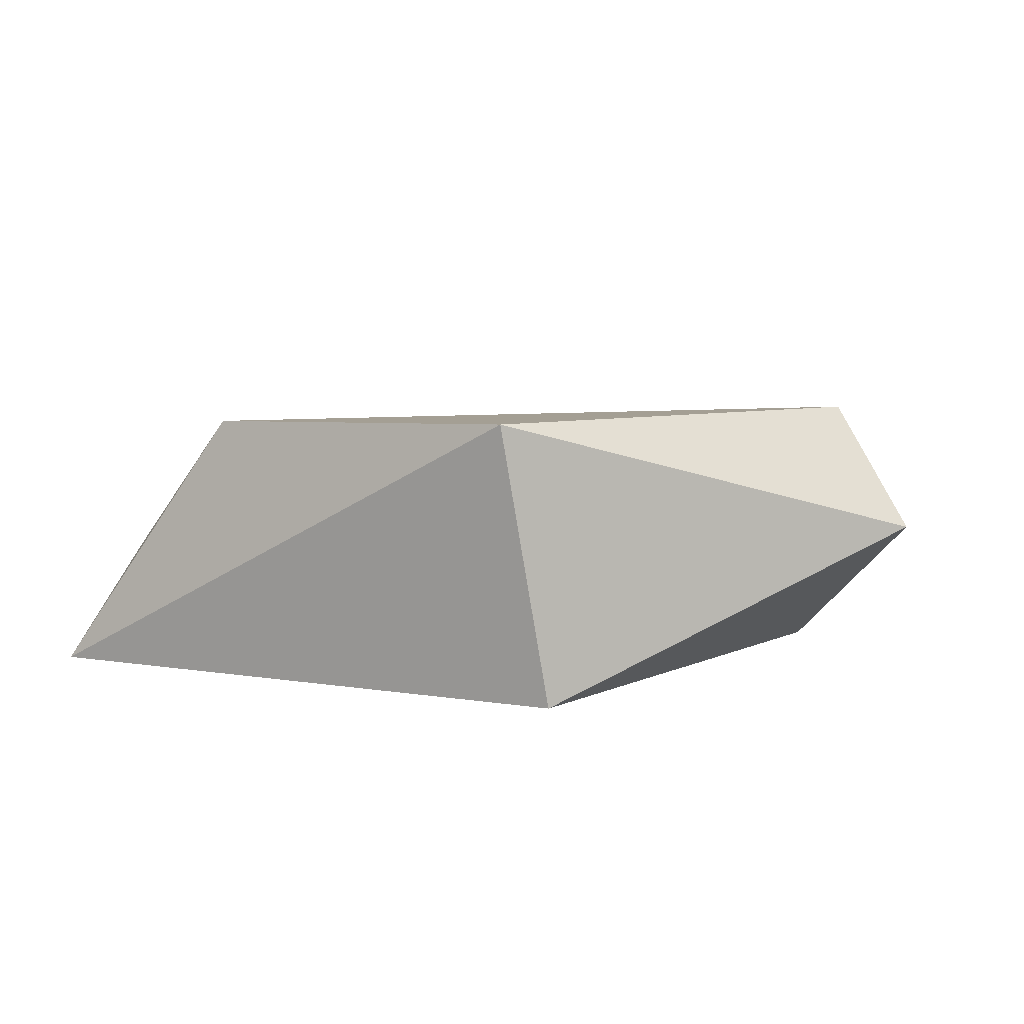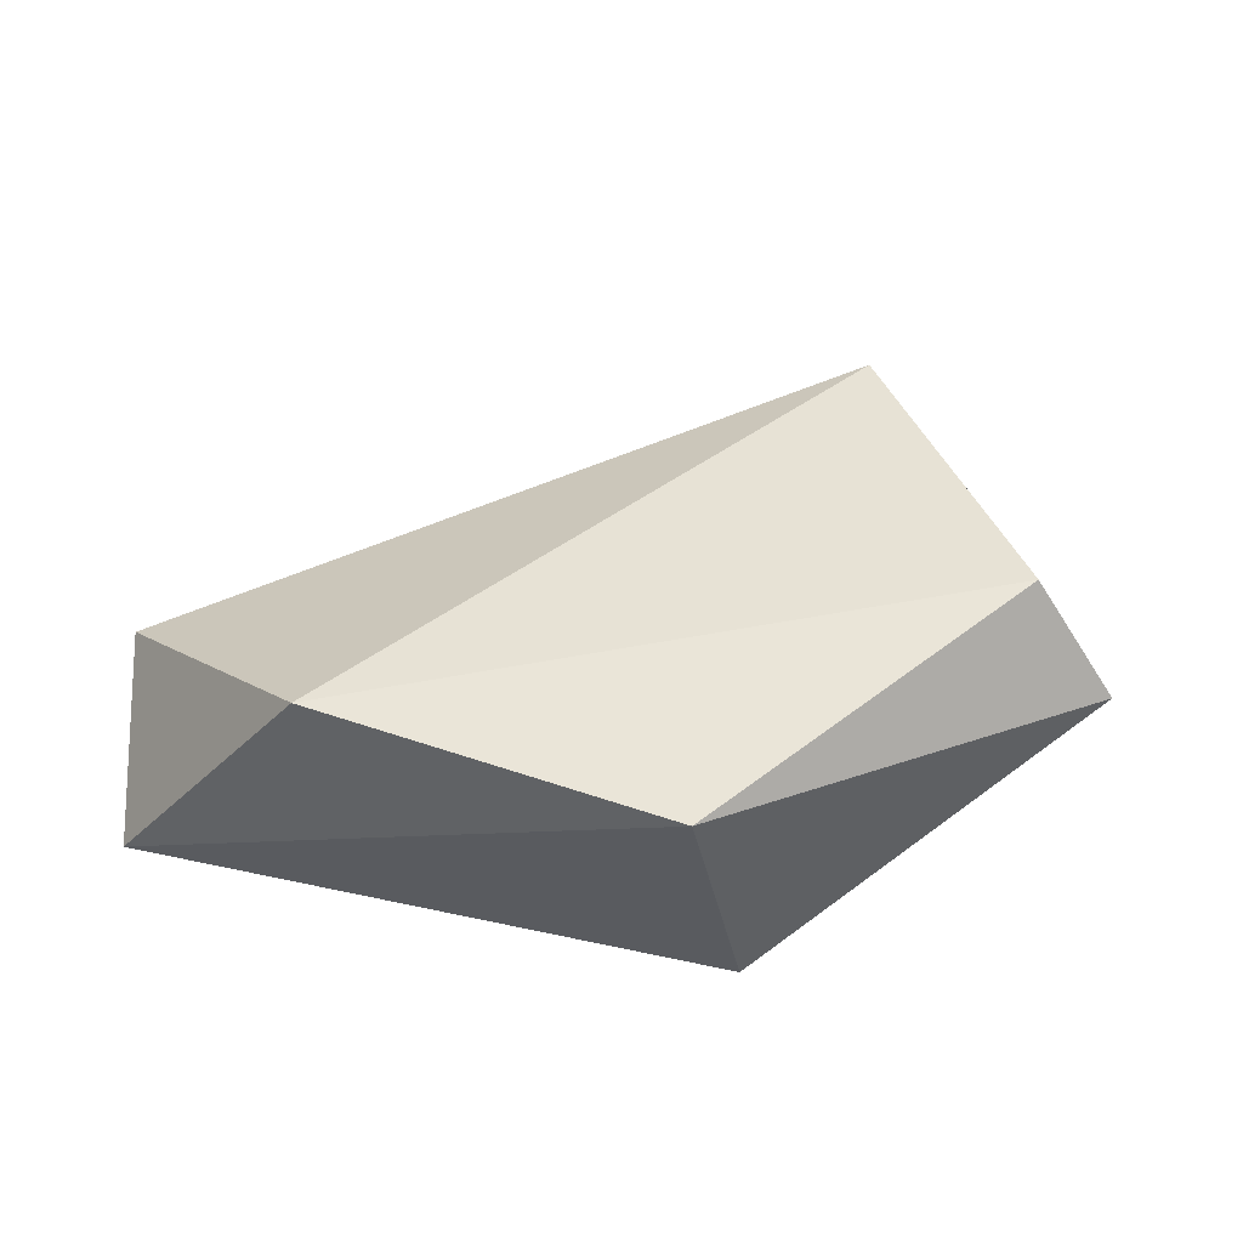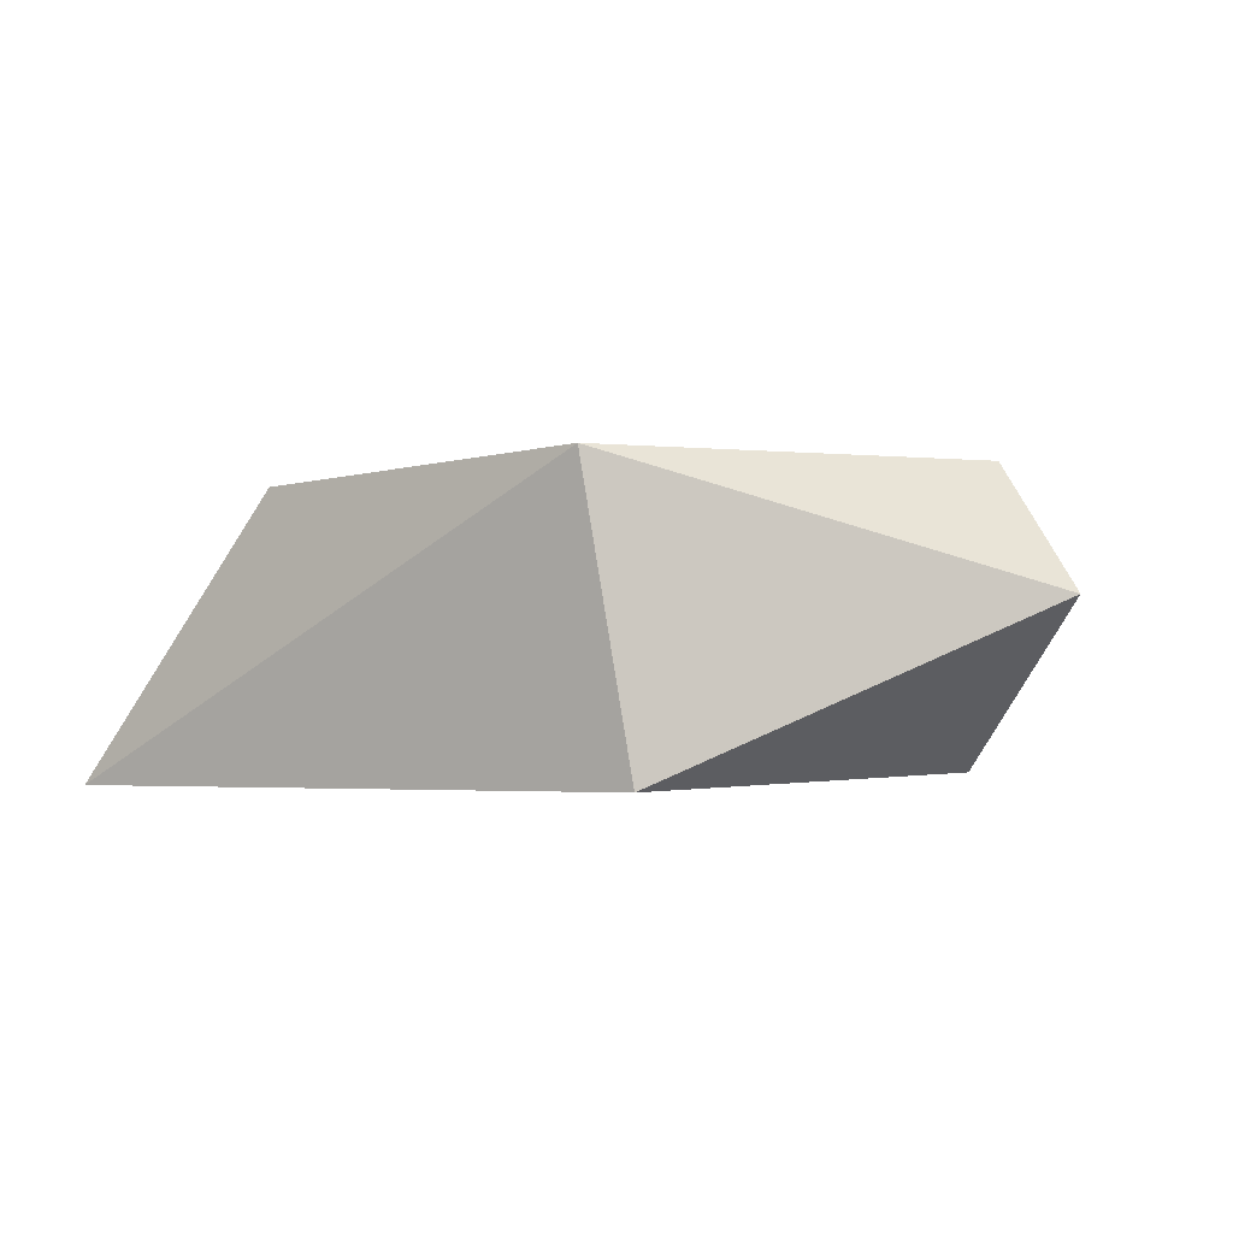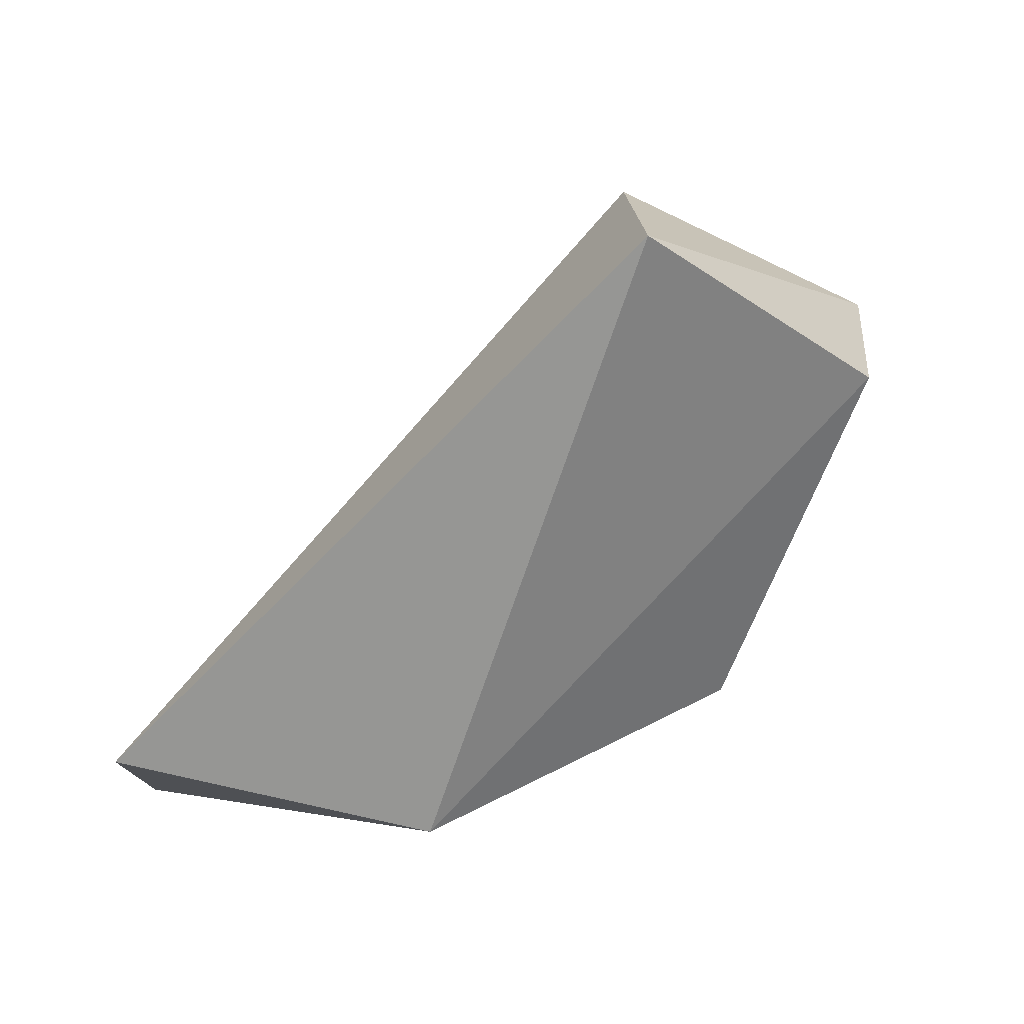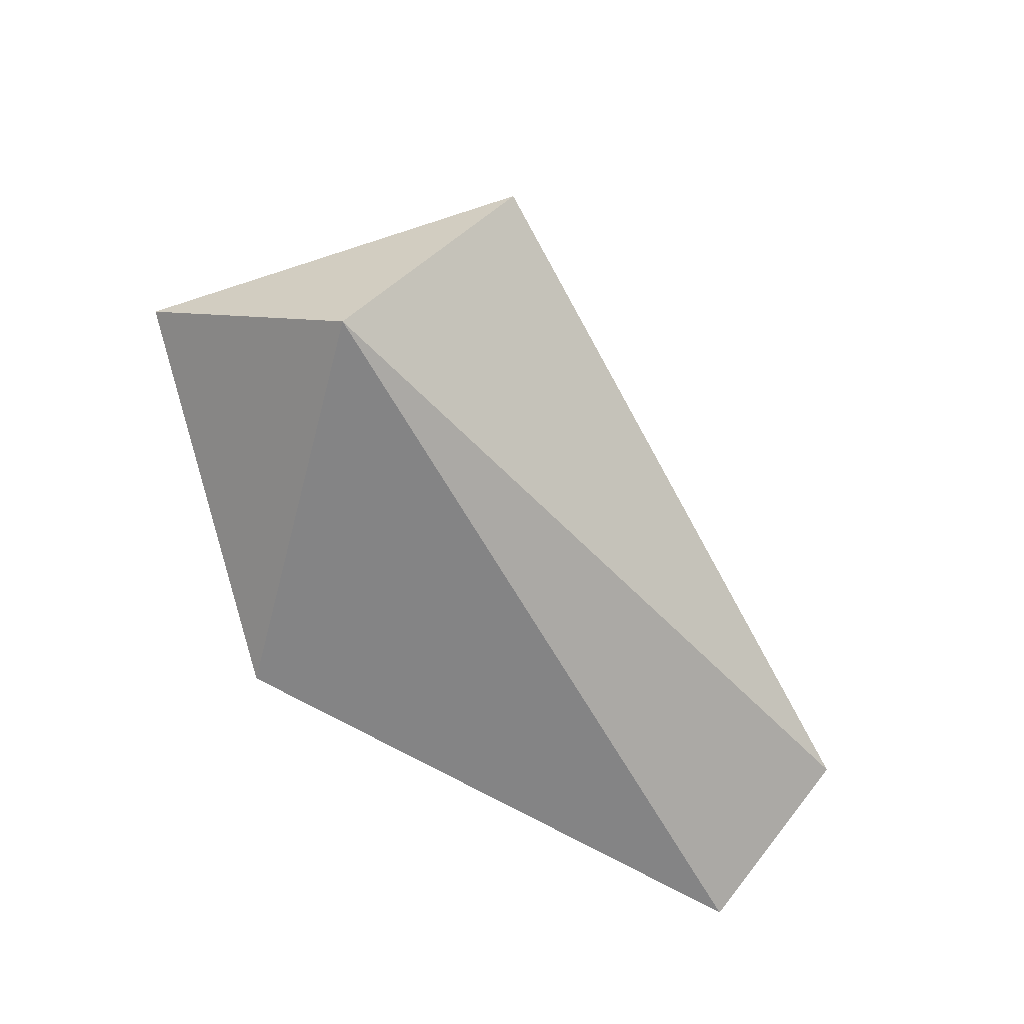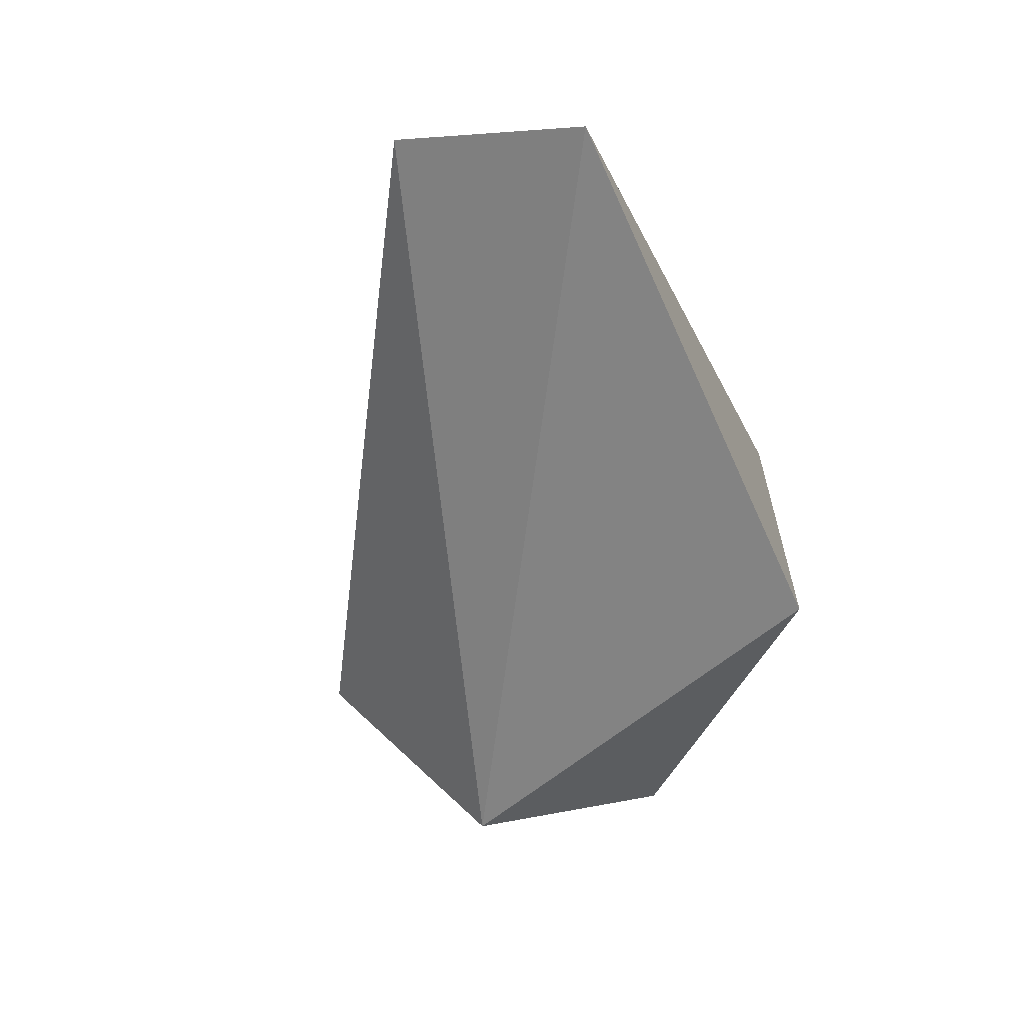
<metadata>
{"format":"obj","ext":"obj","renderer":"f3d","projection":"perspective","resolution":1024,"background":"white","views":[{"elev":13.5,"azim":-143.2,"up":"+Y"},{"elev":58.5,"azim":-156.5,"up":"+Y"},{"elev":3.3,"azim":-139.3,"up":"+Y"},{"elev":43.4,"azim":143.4,"up":"+Z"},{"elev":-63.9,"azim":-19.7,"up":"+Y"},{"elev":-62.1,"azim":123.6,"up":"+Y"}]}
</metadata>
<code>
o Rock_5_Icosphere.007
v 0.4507 0.006266 -0.1083
v -0.2003 -0.05929 0.232
v -0.1652 -0.03901 -0.1783
v -0.07189 0.1284 0.345
v -0.2893 0.2114 0.1319
v -0.1198 0.224 -0.1912
v 0.22 0.1898 -0.2013
v -0.3761 0.1067 0.1141
v 0.3851 -0.07034 -0.2722
f 4 1 7
f 1 4 2
f 2 8 3
f 9 2 3
f 6 3 8
f 6 9 3
f 9 1 2
f 4 8 2
f 4 5 8
f 8 5 6
f 7 1 9
f 6 7 9
f 4 7 5
f 7 6 5

</code>
